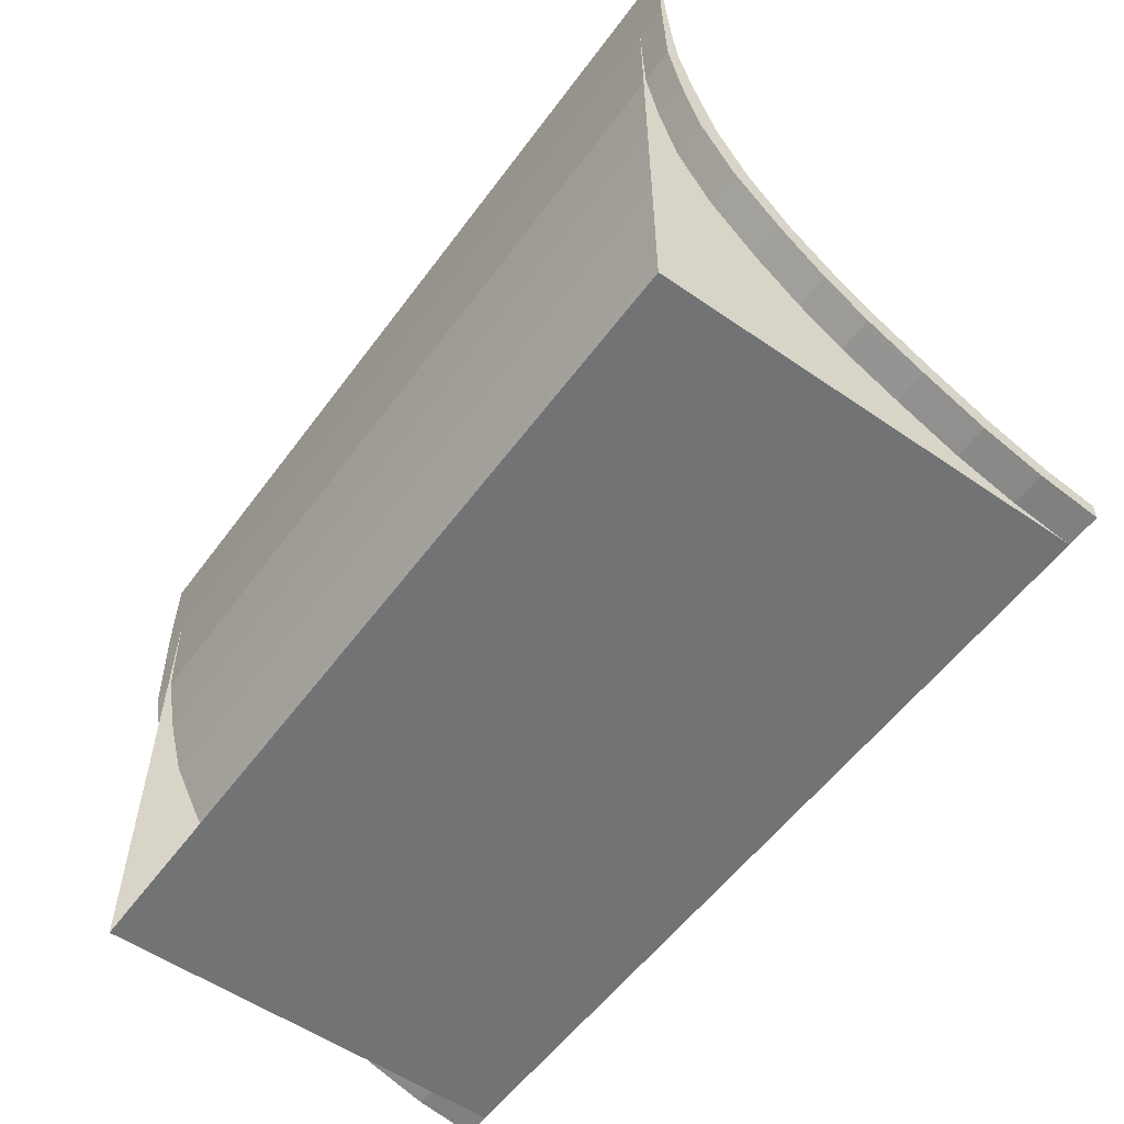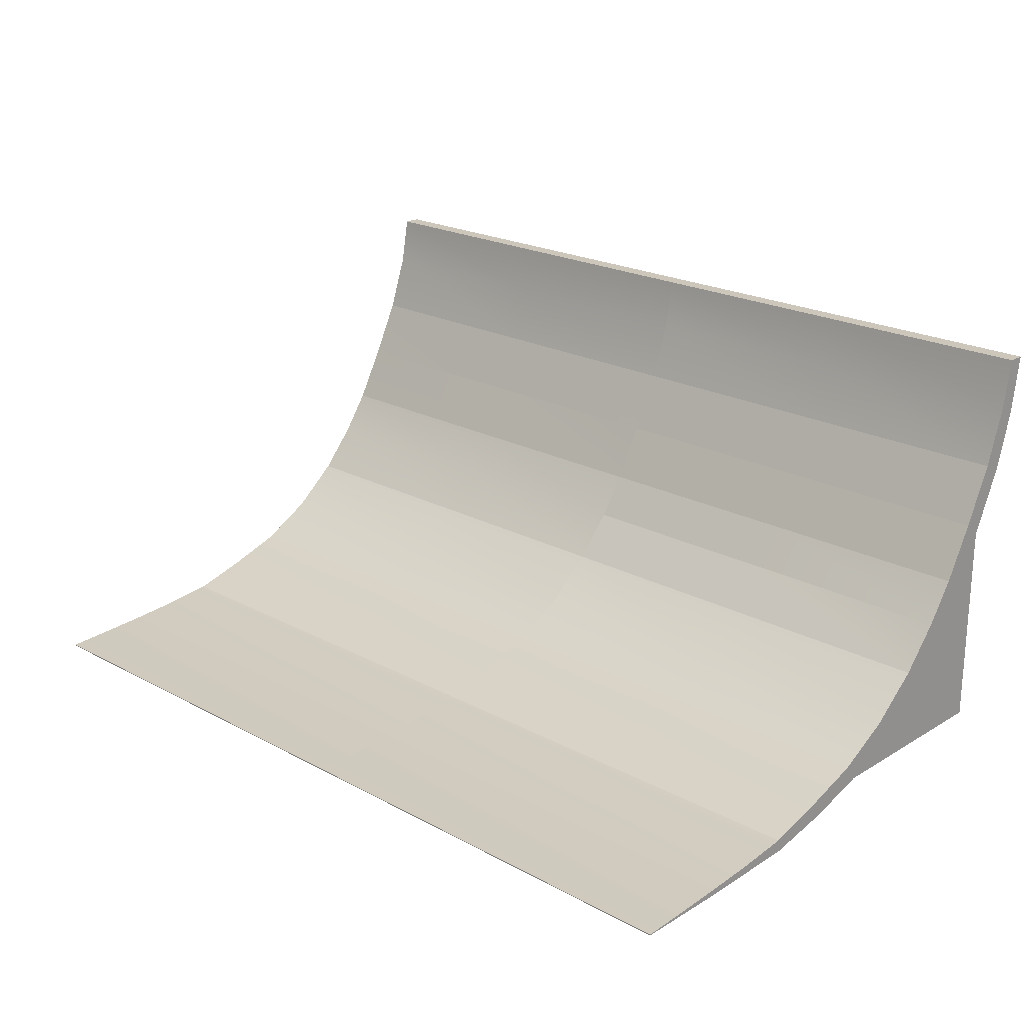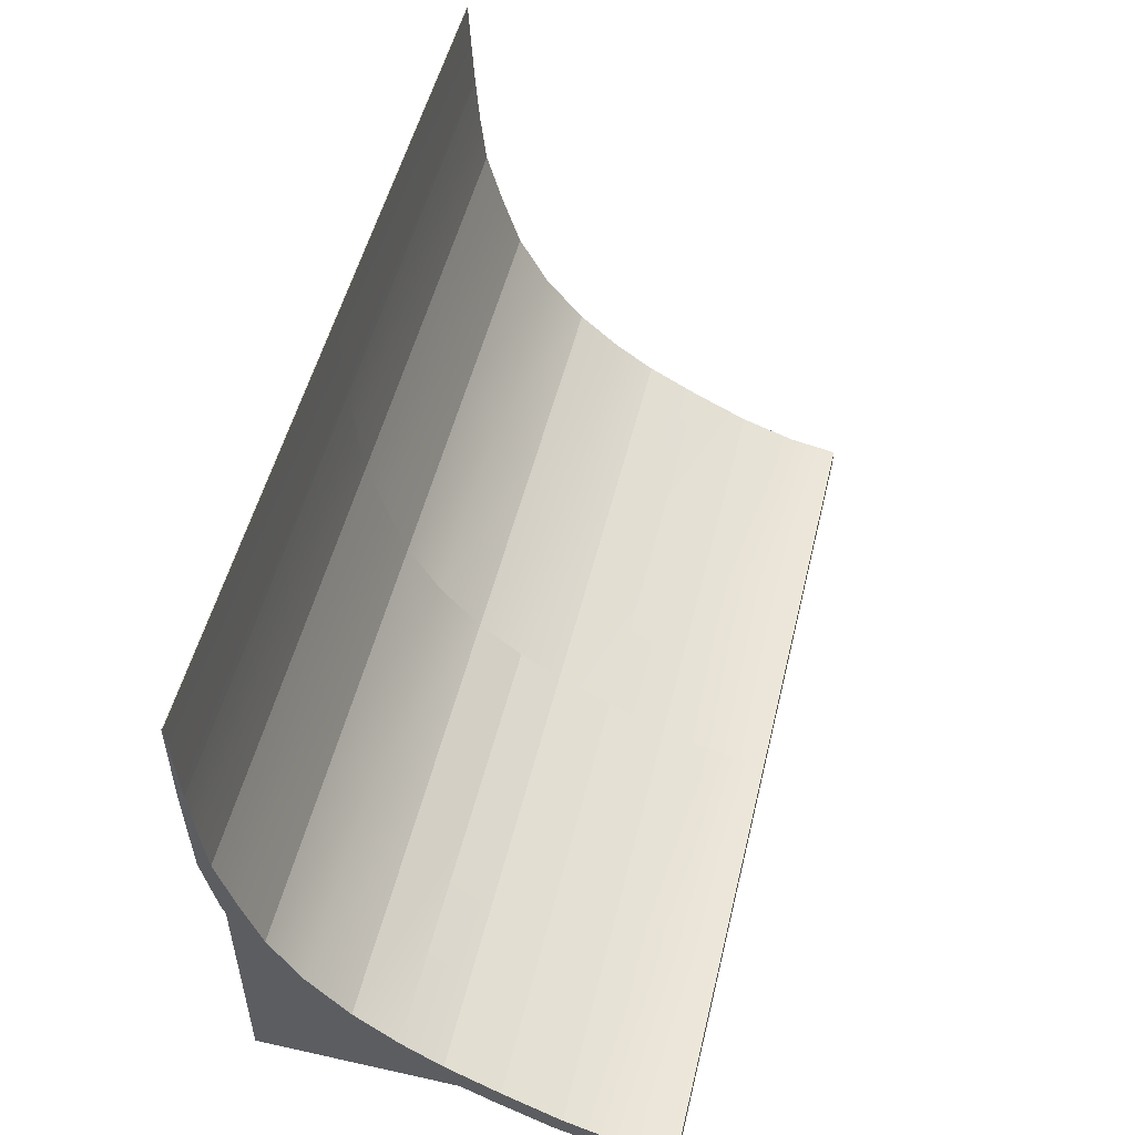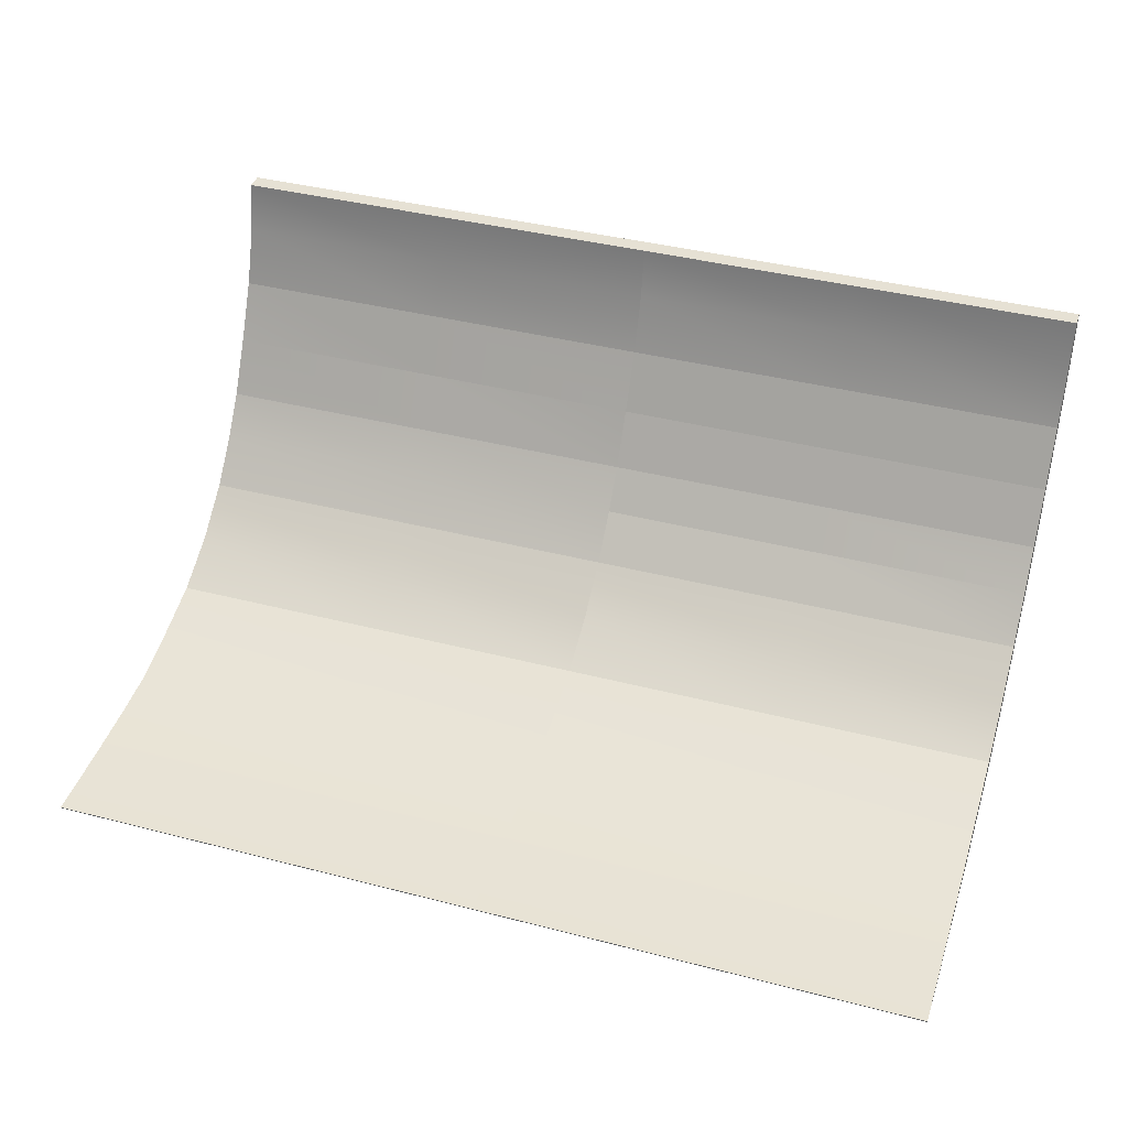
<metadata>
{"format":"obj","ext":"obj","renderer":"f3d","projection":"perspective","resolution":1024,"background":"white","views":[{"elev":-55.9,"azim":54.1,"up":"+Z"},{"elev":21.5,"azim":43.5,"up":"+Y"},{"elev":51.6,"azim":103.5,"up":"+Z"},{"elev":39.1,"azim":18.0,"up":"+Y"}]}
</metadata>
<code>
v -1.585 0 1.021
v -1.585 0.0032 1.021
v -1.585 0 0.8526
v -1.585 0.0111 0.8567
v -1.585 0.0207 0.6892
v -1.585 0 0.684
v -1.585 0.0047 0.5033
v -1.585 0 0.684
v -1.585 0.0337 0.5145
v -1.585 0.0207 0.6892
v -1.585 0.0538 0.3326
v -1.585 0.0095 0.3227
v -1.585 0.0522 0.1071
v -1.585 0.0095 0.3227
v -1.585 0.1091 0.1364
v -1.585 0.0538 0.3326
v -1.585 0.1118 -0.1023
v -1.585 0.1768 -0.0675
v -1.585 0.223 -0.3038
v -1.585 0.1118 -0.1023
v -1.585 0.2837 -0.2591
v -1.585 0.1768 -0.0675
v -1.585 0.3828 -0.4863
v -1.585 0.4251 -0.4285
v -1.585 0.5312 -0.6216
v -1.585 0.3828 -0.4863
v -1.585 0.5747 -0.559
v -1.585 0.4251 -0.4285
v -1.585 0.678 -0.727
v -1.585 0.7165 -0.6571
v -1.585 0.678 -0.727
v -1.585 0.7165 -0.6571
v -1.585 0.8711 -0.8301
v -1.585 0.9055 -0.7608
v -1.585 1.081 -0.9298
v -1.585 1.111 -0.8613
v -1.585 1.081 -0.9298
v -1.585 1.111 -0.8613
v -1.585 1.287 -0.9934
v -1.585 1.315 -0.9328
v -1.585 1.493 -1.026
v -1.585 1.493 -0.9651
v -1.489 0 0.3227
v -1.489 0.0095 0.3227
v -1.489 0 0.1071
v -1.489 0.0522 0.1071
v -1.489 0.1118 -0.1023
v -1.489 0 -0.1023
v -1.489 0.223 -0.3038
v -1.489 0 -0.3038
v -1.489 0.3828 -0.4863
v -1.489 0 -0.4863
v -1.489 0.5312 -0.6216
v -1.489 0 -0.6216
v -1.489 0.678 -0.727
v -1.489 0 -0.7239
v -1.489 0.8711 -0.8301
v -1.489 0 -0.8301
v -1.489 1.081 -0.9298
v -1.489 0 -0.9298
v -1.489 1.287 -0.9936
v -1.489 0 -0.9934
v -1.489 1.493 -1.026
v -1.489 0 -1.026
v -1.585 0.0032 1.021
v -0.7927 0.0032 1.021
v -1.585 0.0111 0.8567
v -0.7927 0.0111 0.8567
v -1.585 0.0207 0.6892
v -0.7927 0.0207 0.6892
v -1.585 0.0207 0.6892
v -0.7927 0.0207 0.6892
v -1.585 0.0337 0.5145
v -0.7927 0.0337 0.5145
v -1.585 0.0538 0.3326
v -0.7927 0.0538 0.3326
v -1.585 0.0538 0.3326
v -0.7927 0.0538 0.3326
v -1.585 0.1091 0.1364
v -0.7927 0.1091 0.1364
v -1.585 0.1768 -0.0675
v -0.7927 0.1768 -0.0675
v -1.585 0.1768 -0.0675
v -0.7927 0.1768 -0.0675
v -1.585 0.2837 -0.2591
v -0.7927 0.2837 -0.2591
v -1.585 0.4251 -0.4285
v -0.7927 0.4251 -0.4285
v -1.585 0.4251 -0.4285
v -0.7927 0.4251 -0.4285
v -1.585 0.5747 -0.559
v -0.7927 0.5747 -0.559
v -1.585 0.7165 -0.6571
v -0.7927 0.7165 -0.6571
v -1.585 0.7165 -0.6571
v -0.7927 0.7165 -0.6571
v -1.585 0.9055 -0.7608
v -0.7927 0.9055 -0.7608
v -0.7927 0.9055 -0.7608
v -1.585 1.111 -0.8613
v -0.7927 1.111 -0.8613
v -1.585 1.111 -0.8613
v -0.7927 1.111 -0.8613
v -1.585 1.315 -0.9328
v -0.7927 1.315 -0.9328
v -1.585 1.493 -0.9651
v -0.7927 1.493 -0.9651
v -0.7489 0 -1.026
v -1.489 0 -1.026
v -0.7489 1.493 -1.026
v -1.489 1.493 -1.026
v 0 1.493 -1.026
v -1.585 1.493 -1.026
v -0.7927 1.493 -0.9651
v -1.585 1.493 -0.9651
v -1.489 0 0.6841
v -1.585 0 0.684
v 0 0 0.684
v -1.585 0 0.8526
v 0 0 0.8526
v -1.585 0.0047 0.5033
v 0 0.0047 0.5033
v -1.585 0 0.684
v 0 0 0.684
v -1.585 0.0095 0.3227
v 0 0.0095 0.3227
v -1.585 0.0047 0.5033
v 0 0.0047 0.5033
v -1.585 0.0522 0.1071
v 0 0.0522 0.1071
v -1.585 0.0095 0.3227
v 0 0.0095 0.3227
v -1.585 0.1118 -0.1023
v 0 0.1118 -0.1023
v -1.585 0.0522 0.1071
v 0 0.0522 0.1071
v -1.585 0.223 -0.3038
v 0 0.223 -0.3038
v -1.585 0.1118 -0.1023
v 0 0.1118 -0.1023
v -1.585 0.3828 -0.4863
v 0 0.3828 -0.4863
v -1.585 0.223 -0.3038
v 0 0.223 -0.3038
v -1.585 0.5312 -0.6216
v 0 0.5312 -0.6216
v -1.585 0.3828 -0.4863
v 0 0.3828 -0.4863
v -1.585 0.678 -0.727
v 0 0.678 -0.727
v -1.585 0.5312 -0.6216
v 0 0.5312 -0.6216
v -1.585 0.8711 -0.8301
v 0 0.8711 -0.8301
v -1.585 0.678 -0.727
v 0 0.678 -0.727
v -1.585 1.081 -0.9298
v 0 1.081 -0.9298
v -1.585 0.8711 -0.8301
v 0 0.8711 -0.8301
v 0 1.287 -0.9934
v 0 1.081 -0.9298
v -1.585 1.287 -0.9934
v -1.585 1.081 -0.9298
v -1.585 1.287 -0.9934
v -1.585 1.493 -1.026
v 0 1.287 -0.9934
v 0 1.493 -1.026
v -1.585 0 1.021
v -0.7927 0.0032 1.021
v -1.585 0.0032 1.021
v -1.585 0 0.8526
v 0 0 1.021
v -1.585 0 1.021
v 0 0 1.021
v 0 0.0032 1.021
v 0 0.0032 1.021
v 0 0.0111 0.8567
v 0 0.0207 0.6892
v 0 0.0207 0.6892
v 0 0.0337 0.5145
v 0 0.0538 0.3326
v 0 0.0538 0.3326
v 0 0.1091 0.1364
v 0 0.1768 -0.0675
v 0 0.1768 -0.0675
v 0 0.2837 -0.2591
v 0 0.4251 -0.4285
v 0 0.4251 -0.4285
v 0 0.5747 -0.559
v 0 0.7165 -0.6571
v 0 0.7165 -0.6571
v 0 0.9055 -0.7608
v 0 1.111 -0.8613
v 0 1.111 -0.8613
v 0 1.315 -0.9328
v 0 1.493 -0.9651
v -0.0091 0 -1.026
v -0.0091 1.493 -1.026
v 0 0 0.8526
v 0 1.493 -0.9651
v 0.7927 1.493 -0.9651
v 1.585 0 0.8526
v 0.7307 0 -1.026
v 0.7307 1.493 -1.026
v 0 0.0032 1.021
v 0.7927 0.0032 1.021
v 0 0.0111 0.8567
v 0.7927 0.0111 0.8567
v 0 0.0207 0.6892
v 0.7927 0.0207 0.6892
v 0 0.0207 0.6892
v 0.7927 0.0207 0.6892
v 0 0.0337 0.5145
v 0.7927 0.0337 0.5145
v 0 0.0538 0.3326
v 0.7927 0.0538 0.3326
v 0 0.0538 0.3326
v 0.7927 0.0538 0.3326
v 0 0.1091 0.1364
v 0.7927 0.1091 0.1364
v 0 0.1768 -0.0675
v 0.7927 0.1768 -0.0675
v 0 0.1768 -0.0675
v 0.7927 0.1768 -0.0675
v 0 0.2837 -0.2591
v 0.7927 0.2837 -0.2591
v 0 0.4251 -0.4285
v 0.7927 0.4251 -0.4285
v 0 0.4251 -0.4285
v 0.7927 0.4251 -0.4285
v 0 0.5747 -0.559
v 0.7927 0.5747 -0.559
v 0 0.5747 -0.559
v 0.7927 0.5747 -0.559
v 0 0.7165 -0.6571
v 0.7927 0.7165 -0.6571
v 0 0.7165 -0.6571
v 0.7927 0.7165 -0.6571
v 0 0.9055 -0.7608
v 0.7927 0.9055 -0.7608
v 0 0.9055 -0.7608
v 0.7927 0.9055 -0.7608
v 0 1.111 -0.8613
v 0.7927 1.111 -0.8613
v 0 1.111 -0.8613
v 0.7927 1.111 -0.8613
v 0 1.315 -0.9328
v 0.7927 1.315 -0.9328
v 0 1.493 -0.9651
v 0.7927 1.493 -0.9651
v 1.585 0 1.021
v 1.585 0 1.021
v 0.7927 0.0032 1.021
v 1.585 0.0032 1.021
v 0 0 0.8526
v 1.585 0 0.8526
v 1.585 0 0.684
v 1.585 0 0.684
v 1.585 0.0047 0.5033
v 1.585 0.0047 0.5033
v 1.585 0.0095 0.3227
v 1.585 0.0095 0.3227
v 1.585 0.0522 0.1071
v 1.585 0.0522 0.1071
v 1.585 0.1118 -0.1023
v 1.585 0.1118 -0.1023
v 1.585 0.223 -0.3038
v 1.585 0.223 -0.3038
v 1.585 0.3828 -0.4863
v 1.585 0.3828 -0.4863
v 1.585 0.5312 -0.6216
v 1.585 0.5312 -0.6216
v 1.585 0.678 -0.727
v 1.585 0.678 -0.727
v 1.585 0.8711 -0.8301
v 1.585 0.8711 -0.8301
v 1.585 1.081 -0.9298
v 1.585 1.287 -0.9934
v 1.585 1.081 -0.9298
v 0 1.287 -0.9934
v 1.585 1.287 -0.9934
v 1.585 1.493 -1.026
v 1.47 0 0.3227
v 1.47 0.0095 0.3227
v 1.47 0 0.6841
v 1.585 1.493 -1.026
v 1.585 1.493 -0.9651
v 1.47 0 -1.026
v 1.47 1.493 -1.026
v 1.585 0.0032 1.021
v 1.585 0.0111 0.8567
v 1.585 0.0207 0.6892
v 1.585 0.0207 0.6892
v 1.585 0.0337 0.5145
v 1.585 0.0538 0.3326
v 1.585 0.0538 0.3326
v 1.585 0.1091 0.1364
v 1.585 0.1768 -0.0675
v 1.585 0.1768 -0.0675
v 1.585 0.2837 -0.2591
v 1.585 0.4251 -0.4285
v 1.585 0.4251 -0.4285
v 1.585 0.5747 -0.559
v 1.585 0.7165 -0.6571
v 1.585 0.7165 -0.6571
v 1.585 0.9055 -0.7608
v 1.585 0.9055 -0.7608
v 1.585 1.111 -0.8613
v 1.585 1.111 -0.8613
v 1.585 1.315 -0.9328
v 1.585 1.493 -0.9651
v 1.47 0 0.1071
v 1.47 0.0522 0.1071
v 1.47 0.1118 -0.1023
v 1.47 0 -0.1023
v 1.47 0.223 -0.3038
v 1.47 0 -0.3038
v 1.47 0.3828 -0.4863
v 1.47 0 -0.4863
v 1.47 0.5312 -0.6216
v 1.47 0 -0.6216
v 1.47 0.678 -0.727
v 1.47 0 -0.7239
v 1.47 0.8711 -0.8301
v 1.47 0 -0.8301
v 1.47 1.081 -0.9298
v 1.47 0 -0.9298
v 1.47 1.287 -0.9936
v 1.47 0 -0.9934
v 1.47 1.493 -1.026
v 1.47 0 -1.026
v 1.585 0 1.021
v 1.585 0 0.8526
v 1.585 0.0032 1.021
v 1.585 0.0111 0.8567
v 1.585 0.0207 0.6892
v 1.585 0 0.684
v 1.585 0.0047 0.5033
v 1.585 0.0337 0.5145
v 1.585 0 0.684
v 1.585 0.0207 0.6892
v 1.585 0.0538 0.3326
v 1.585 0.0095 0.3227
v 1.585 0.0522 0.1071
v 1.585 0.1091 0.1364
v 1.585 0.0095 0.3227
v 1.585 0.0538 0.3326
v 1.585 0.1118 -0.1023
v 1.585 0.1768 -0.0675
v 1.585 0.223 -0.3038
v 1.585 0.2837 -0.2591
v 1.585 0.1118 -0.1023
v 1.585 0.1768 -0.0675
v 1.585 0.3828 -0.4863
v 1.585 0.4251 -0.4285
v 1.585 0.5312 -0.6216
v 1.585 0.5747 -0.559
v 1.585 0.3828 -0.4863
v 1.585 0.4251 -0.4285
v 1.585 0.678 -0.727
v 1.585 0.7165 -0.6571
v 1.585 0.8711 -0.8301
v 1.585 0.9055 -0.7608
v 1.585 0.678 -0.727
v 1.585 0.7165 -0.6571
v 1.585 1.081 -0.9298
v 1.585 1.111 -0.8613
v 1.585 1.315 -0.9328
v 1.585 1.111 -0.8613
v 1.585 1.287 -0.9934
v 1.585 1.081 -0.9298
v 1.585 1.493 -1.026
v 1.585 1.493 -0.9651
f 118 119 117
f 120 119 118
f 118 257 256
f 258 257 118
f 310 249 247
f 311 249 310
f 247 248 246
f 249 248 247
f 249 250 248
f 249 250 249
f 249 251 250
f 311 251 249
f 311 312 251
f 16 14 16
f 15 14 16
f 15 13 14
f 18 13 15
f 18 17 13
f 10 8 10
f 9 8 10
f 9 7 8
f 11 7 9
f 11 12 7
f 372 370 372
f 371 370 372
f 371 369 370
f 373 369 371
f 373 374 369
f 149 151 149
f 150 151 149
f 150 152 151
f 150 152 150
f 150 273 152
f 274 273 150
f 300 227 225
f 301 227 300
f 225 226 224
f 227 226 225
f 227 228 226
f 227 228 227
f 227 229 228
f 301 229 227
f 301 302 229
f 145 147 145
f 146 147 145
f 146 148 147
f 146 148 146
f 146 271 148
f 272 271 146
f 298 221 297
f 221 219 297
f 221 219 221
f 221 220 219
f 221 220 221
f 221 222 220
f 221 222 221
f 221 223 222
f 298 223 221
f 298 299 223
f 219 220 218
f 141 143 141
f 142 143 141
f 142 144 143
f 142 144 142
f 142 269 144
f 270 269 142
f 295 215 294
f 294 213 294
f 215 213 294
f 215 214 213
f 215 214 215
f 215 216 214
f 215 216 215
f 215 217 216
f 295 217 215
f 295 296 217
f 213 214 212
f 291 209 207
f 292 209 291
f 293 292 293
f 211 292 293
f 211 209 292
f 210 209 211
f 210 209 209
f 208 209 210
f 208 207 209
f 206 207 208
f 137 139 137
f 138 139 137
f 138 140 139
f 138 140 138
f 138 267 140
f 268 267 138
f 168 282 281
f 283 282 168
f 166 167 165
f 168 167 166
f 189 92 90
f 190 92 189
f 90 91 89
f 92 91 90
f 92 93 91
f 92 93 92
f 92 94 93
f 190 94 92
f 190 191 94
f 133 135 133
f 134 135 133
f 134 136 135
f 134 136 134
f 134 265 136
f 266 265 134
f 186 86 84
f 187 86 186
f 84 85 83
f 86 85 84
f 86 87 85
f 86 87 86
f 86 88 87
f 187 88 86
f 187 188 88
f 129 131 129
f 130 131 129
f 130 132 131
f 130 132 130
f 130 263 132
f 264 263 130
f 183 80 78
f 184 80 183
f 78 79 77
f 80 79 78
f 80 81 79
f 80 81 80
f 80 82 81
f 184 82 80
f 184 185 82
f 255 253 255
f 254 253 255
f 254 175 253
f 176 175 254
f 176 175 175
f 170 175 176
f 170 169 175
f 171 169 170
f 180 74 72
f 181 74 180
f 72 73 71
f 74 73 72
f 74 75 73
f 74 75 74
f 74 76 75
f 181 76 74
f 181 182 76
f 115 113 115
f 114 113 115
f 114 112 113
f 201 112 114
f 201 112 112
f 202 112 201
f 202 287 112
f 288 287 202
f 177 68 66
f 178 68 177
f 66 67 65
f 68 67 66
f 68 69 67
f 68 69 68
f 68 70 69
f 178 70 68
f 178 179 70
f 111 109 111
f 110 109 111
f 110 108 109
f 199 108 110
f 199 198 108
f 205 198 199
f 205 204 198
f 290 204 205
f 290 289 204
f 28 26 28
f 27 26 28
f 27 25 26
f 30 25 27
f 30 29 25
f 51 54 51
f 53 54 51
f 53 56 54
f 55 56 53
f 55 58 56
f 57 58 55
f 57 60 58
f 59 60 57
f 59 62 60
f 61 62 59
f 61 64 62
f 63 64 61
f 126 127 125
f 126 127 126
f 126 128 127
f 126 128 126
f 126 261 128
f 262 261 126
f 122 123 121
f 122 123 122
f 122 124 123
f 122 124 122
f 122 259 124
f 260 259 122
f 2 3 1
f 4 3 2
f 4 3 3
f 5 3 4
f 5 6 3
f 116 43 116
f 44 43 116
f 44 45 43
f 46 45 44
f 46 48 45
f 47 48 46
f 47 50 48
f 49 50 47
f 49 52 50
f 51 52 49
f 51 54 52
f 284 285 286
f 313 285 284
f 313 314 285
f 316 314 313
f 316 315 314
f 318 315 316
f 318 317 315
f 320 317 318
f 320 319 317
f 322 319 320
f 322 321 319
f 324 321 322
f 324 323 321
f 326 323 324
f 326 325 323
f 328 325 326
f 328 327 325
f 330 327 328
f 330 329 327
f 332 329 330
f 332 331 329
f 368 363 367
f 364 363 368
f 364 365 363
f 366 365 364
f 362 357 361
f 358 357 362
f 358 359 357
f 360 359 358
f 356 351 355
f 352 351 356
f 352 353 351
f 354 353 352
f 350 345 349
f 346 345 350
f 346 347 345
f 348 347 346
f 343 339 344
f 340 339 343
f 340 341 339
f 342 341 340
f 334 335 333
f 334 335 334
f 334 336 335
f 334 336 334
f 334 337 336
f 338 337 334
f 172 173 174
f 200 173 172
f 200 173 173
f 203 173 200
f 203 173 173
f 252 173 203
f 243 244 242
f 243 244 243
f 243 245 244
f 308 245 243
f 308 309 245
f 19 24 23
f 19 24 19
f 19 21 24
f 20 21 19
f 20 22 21
f 239 240 238
f 239 240 239
f 239 241 240
f 306 241 239
f 306 307 241
f 32 33 31
f 34 33 32
f 34 35 33
f 36 35 34
f 38 39 37
f 40 39 38
f 40 41 39
f 42 41 40
f 96 97 95
f 96 97 96
f 96 98 97
f 192 98 96
f 192 193 98
f 99 100 97
f 99 100 99
f 99 101 100
f 193 101 99
f 193 194 101
f 103 104 102
f 105 104 103
f 105 106 104
f 105 106 105
f 105 107 106
f 105 107 105
f 105 197 107
f 105 197 105
f 105 196 197
f 105 196 105
f 105 195 196
f 103 195 105
f 154 155 153
f 154 155 154
f 154 156 155
f 154 156 154
f 154 275 156
f 276 275 154
f 158 159 157
f 158 159 158
f 158 160 159
f 158 160 158
f 158 277 160
f 278 277 158
f 280 161 279
f 162 161 280
f 162 163 161
f 164 163 162
f 231 232 230
f 231 232 231
f 231 233 232
f 303 233 231
f 303 304 233
f 235 236 234
f 235 236 235
f 235 237 236
f 304 237 235
f 304 305 237

</code>
